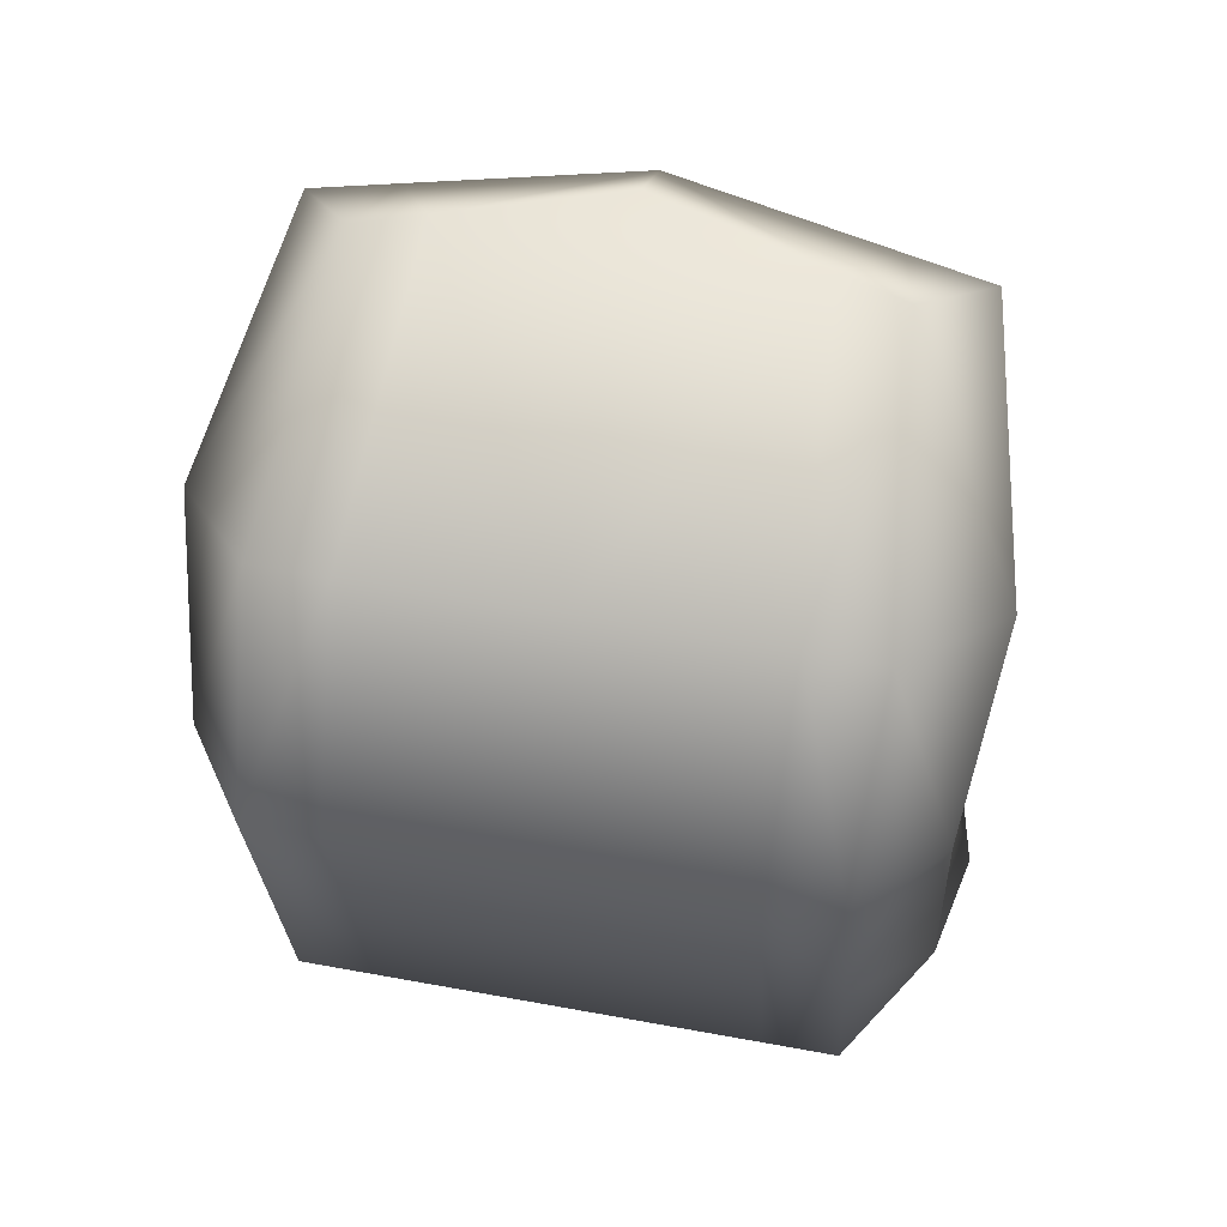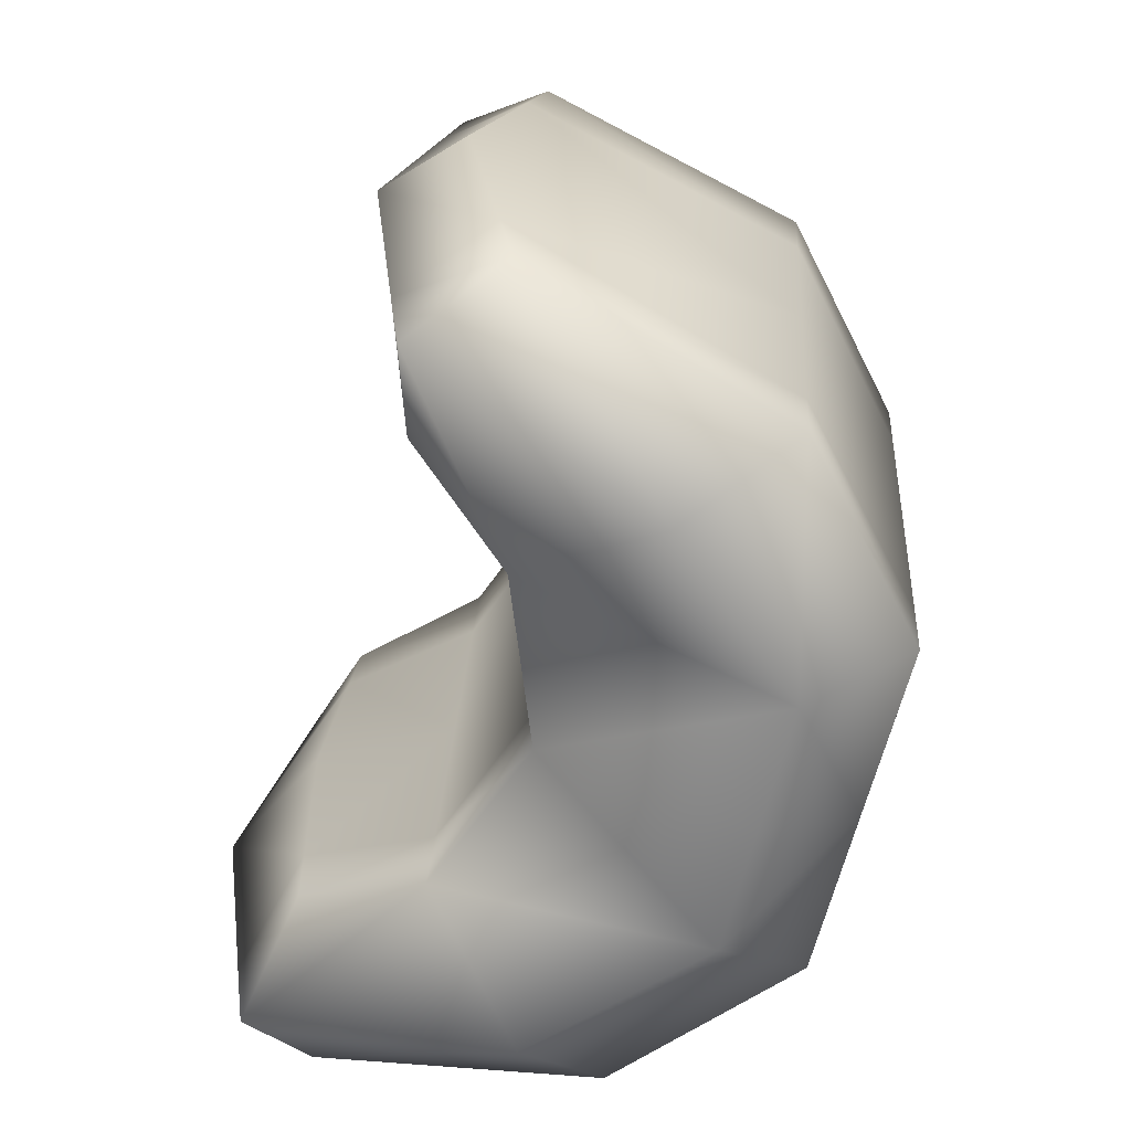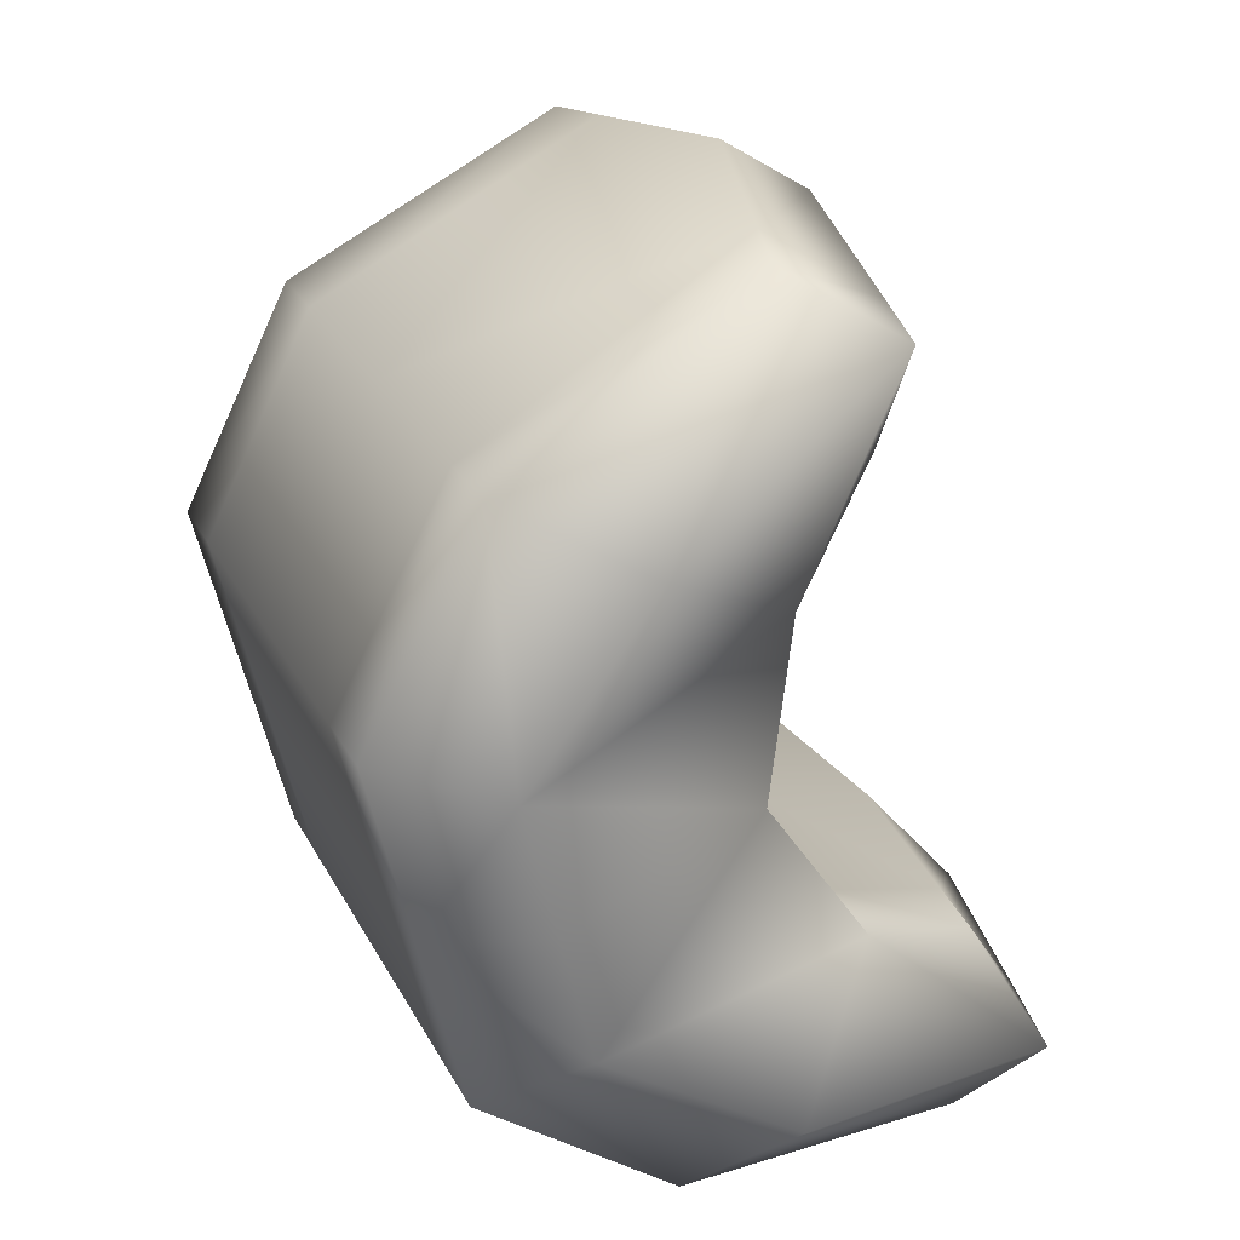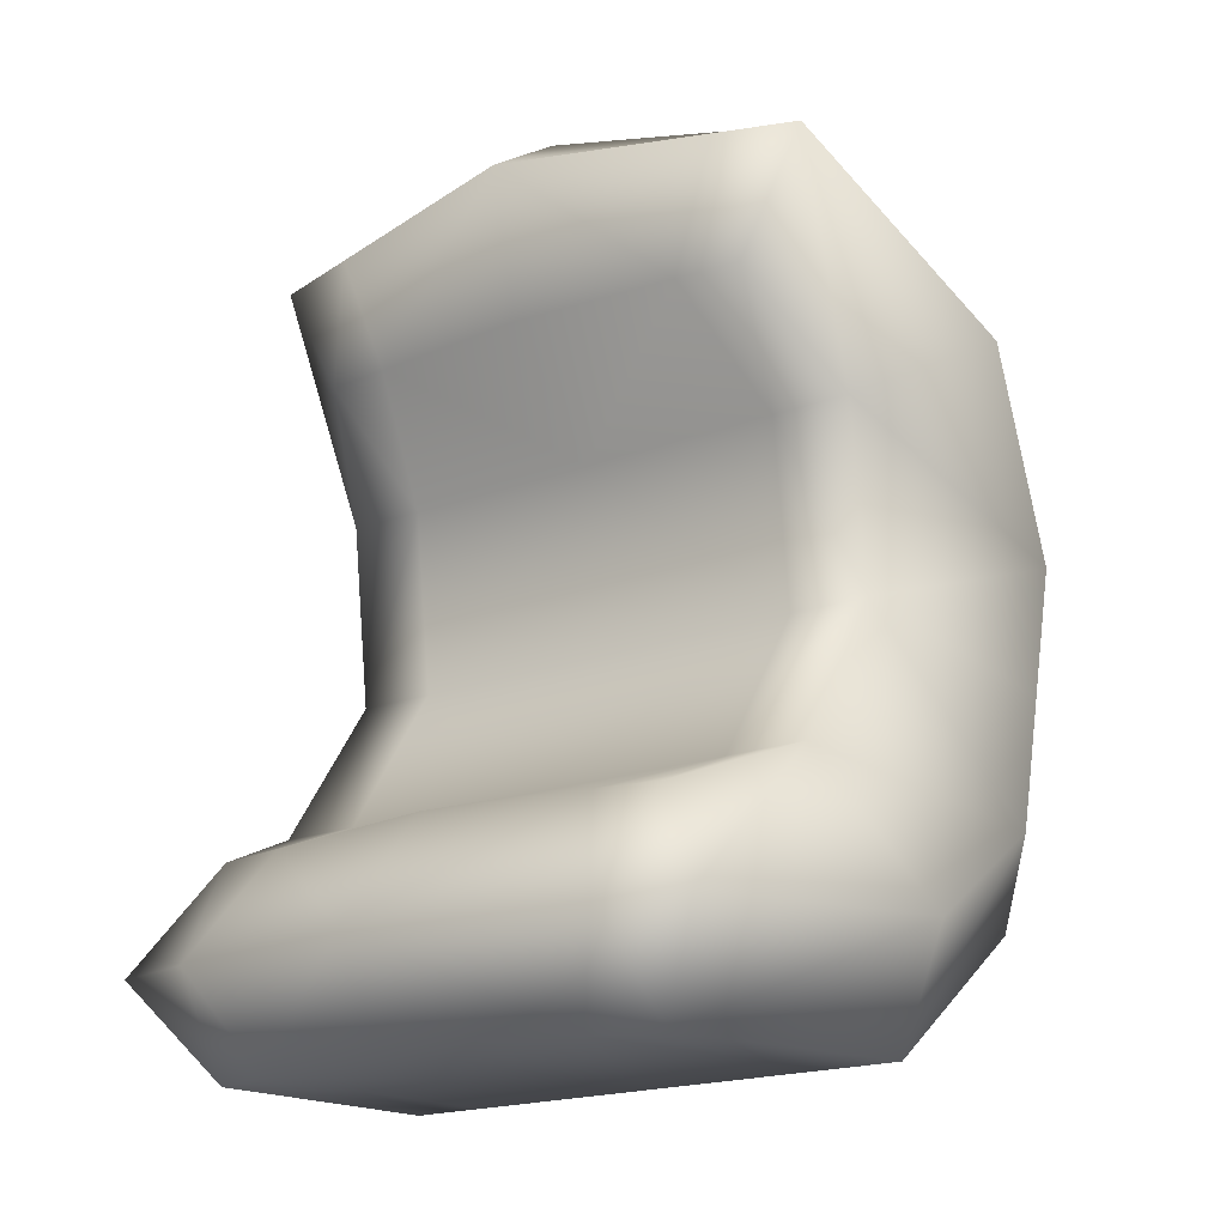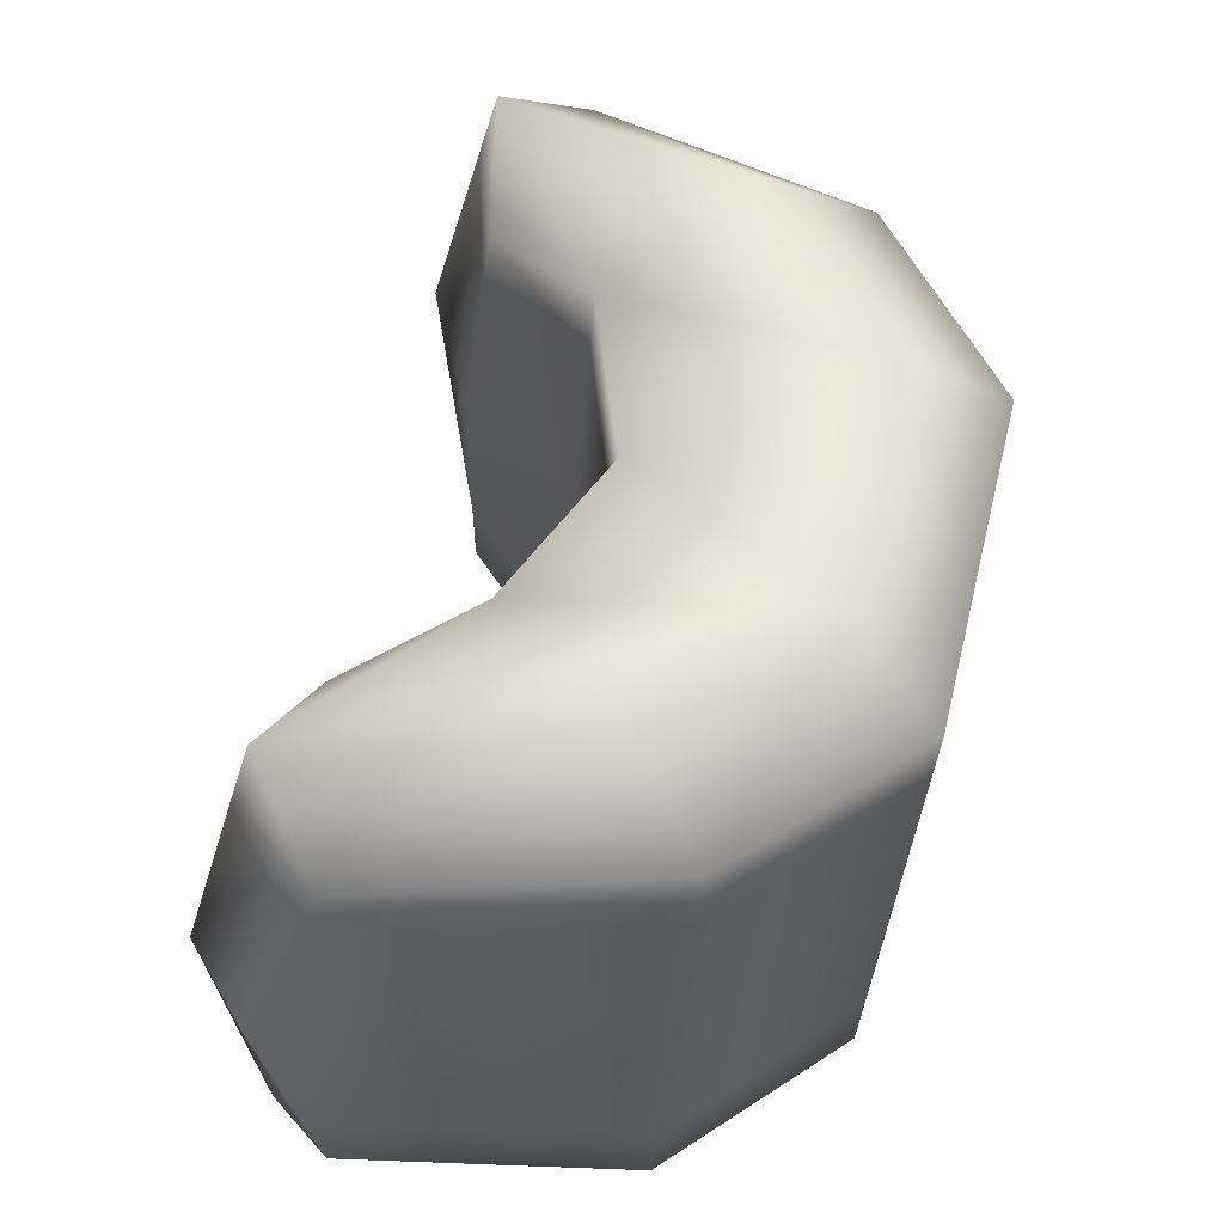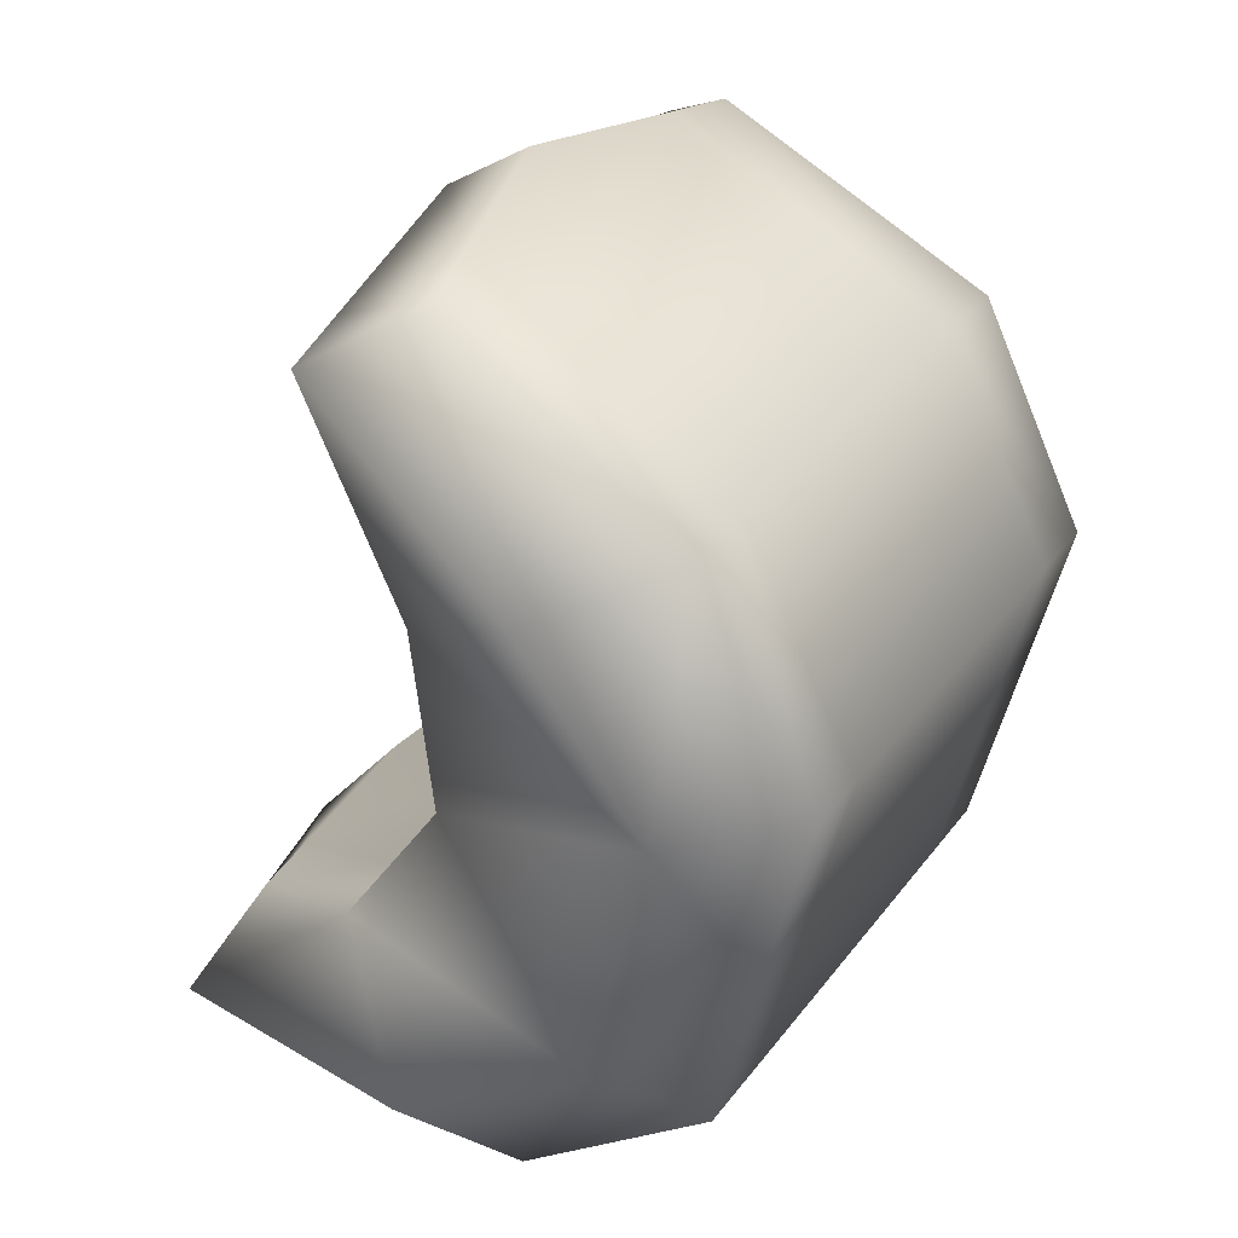
<metadata>
{"format":"obj","ext":"obj","renderer":"f3d","projection":"perspective","resolution":1024,"background":"white","views":[{"elev":50.8,"azim":6.2,"up":"+Z"},{"elev":27.4,"azim":-91.9,"up":"+Z"},{"elev":26.5,"azim":62.4,"up":"+Z"},{"elev":-18.0,"azim":-148.3,"up":"+Z"},{"elev":-35.5,"azim":-99.0,"up":"+Z"},{"elev":33.0,"azim":-64.5,"up":"+Z"}]}
</metadata>
<code>
v -43.12 128.5 -14.28
v -42.98 130.1 -20.98
v -44.58 139.2 -11.71
v -43.26 126.9 -7.578
v -77.26 131.6 -14.22
v -73.88 141.9 -11.66
v -77.12 133.2 -20.92
v -77.4 130 -7.52
v -42.53 153.6 -27.44
v -46.07 151.3 -22.1
v -44.12 144.4 -19.4
v -41.03 139.5 -26.55
v -46.17 151.1 -32.13
v -46 135.9 -31.59
v -49.79 136.3 -31.58
v -49.44 152.3 -32.11
v -47.11 126 -24.49
v -50.85 126.4 -24.49
v -46.75 154.9 -27.43
v -46.07 151.3 -22.1
v -49.42 151.8 -21.97
v -48.21 144.8 -19.4
v -44.12 144.4 -19.4
v -48.67 139.6 -11.7
v -44.58 139.2 -11.71
v -49.42 151.8 -21.97
v -59.57 137.2 -31.56
v -57.9 155.5 -32.06
v -60.46 127.3 -24.47
v -57.65 158.1 -27.46
v -58.09 153.2 -21.67
v -58.77 145.7 -19.38
v -59.23 140.5 -11.68
v -58.09 153.2 -21.67
v -47.29 123.9 -15.49
v -51.03 124.2 -15.49
v -60.64 125.1 -15.47
v -43.27 144.8 8.961
v -41.61 132.6 1.726
v -44.47 140.3 -2.472
v -46.58 145.2 3.005
v -47.07 140.4 11.8
v -50.35 141.5 12.22
v -50.52 127.5 4.384
v -46.74 127.2 4.378
v -47.48 121.7 -6.492
v -51.22 122 -6.486
v -47.5 145.9 9.366
v -44.47 140.3 -2.472
v -48.55 140.7 -2.465
v -49.93 145.7 3.007
v -58.83 144.4 13.3
v -60.31 128.4 4.401
v -60.83 122.9 -6.47
v -58.43 148.9 10.45
v -59.11 141.6 -2.447
v -58.6 147.2 3.031
v -73.34 156.4 -27.39
v -77.37 142.8 -26.49
v -73.41 147.1 -19.35
v -70.26 153.5 -22.05
v -70.23 153.2 -32.09
v -66.8 153.9 -32.08
v -69.35 138 -31.55
v -73.14 138.4 -31.54
v -73.81 128.5 -24.45
v -70.07 128.1 -24.46
v -68.95 156.9 -27.39
v -70.26 153.5 -22.05
v -73.41 147.1 -19.35
v -69.33 146.7 -19.36
v -66.87 153.4 -21.95
v -73.88 141.9 -11.66
v -69.79 141.5 -11.67
v -66.87 153.4 -21.95
v -74 126.3 -15.45
v -70.26 126 -15.45
v -74.08 147.6 9.013
v -70.77 147.4 3.045
v -73.76 143 -2.422
v -77.95 135.9 1.787
v -71.14 142.6 11.84
v -73.87 129.7 4.423
v -70.09 129.3 4.417
v -67.71 143.1 12.25
v -74.18 124.1 -6.448
v -70.44 123.8 -6.454
v -69.71 148 9.403
v -67.38 147.3 3.036
v -69.67 142.6 -2.429
v -73.76 143 -2.422
f 1 2 3
f 1 3 4
f 5 6 7
f 5 8 6
f 9 10 11
f 9 11 12
f 13 14 15
f 13 15 16
f 17 18 15
f 17 15 14
f 11 3 2
f 11 2 12
f 13 16 19
f 13 19 9
f 20 21 22
f 20 22 23
f 22 24 25
f 22 25 23
f 13 9 12
f 13 12 14
f 14 12 2
f 14 2 17
f 19 26 10
f 19 10 9
f 16 15 27
f 16 27 28
f 18 29 27
f 18 27 15
f 16 28 30
f 16 30 19
f 21 31 32
f 21 32 22
f 32 33 24
f 32 24 22
f 30 34 26
f 30 26 19
f 18 17 35
f 18 35 36
f 35 17 2
f 35 2 1
f 29 18 36
f 29 36 37
f 38 39 40
f 38 40 41
f 42 43 44
f 42 44 45
f 46 45 44
f 46 44 47
f 40 39 4
f 40 4 3
f 42 38 48
f 42 48 43
f 41 49 50
f 41 50 51
f 50 49 25
f 50 25 24
f 42 45 39
f 42 39 38
f 45 46 4
f 45 4 39
f 48 38 41
f 48 41 51
f 43 52 53
f 43 53 44
f 47 44 53
f 47 53 54
f 43 48 55
f 43 55 52
f 51 50 56
f 51 56 57
f 56 50 24
f 56 24 33
f 55 48 51
f 55 51 57
f 35 46 47
f 35 47 36
f 35 1 4
f 35 4 46
f 36 47 54
f 36 54 37
f 58 59 60
f 58 60 61
f 62 63 64
f 62 64 65
f 66 65 64
f 66 64 67
f 60 59 7
f 60 7 6
f 62 58 68
f 62 68 63
f 69 70 71
f 69 71 72
f 71 70 73
f 71 73 74
f 62 65 59
f 62 59 58
f 65 66 7
f 65 7 59
f 68 58 61
f 68 61 75
f 63 28 27
f 63 27 64
f 67 64 27
f 67 27 29
f 63 68 30
f 63 30 28
f 72 71 32
f 72 32 31
f 32 71 74
f 32 74 33
f 30 68 75
f 30 75 34
f 76 66 67
f 76 67 77
f 76 5 7
f 76 7 66
f 77 67 29
f 77 29 37
f 78 79 80
f 78 80 81
f 82 83 84
f 82 84 85
f 86 87 84
f 86 84 83
f 80 6 8
f 80 8 81
f 82 85 88
f 82 88 78
f 79 89 90
f 79 90 91
f 90 74 73
f 90 73 91
f 82 78 81
f 82 81 83
f 83 81 8
f 83 8 86
f 88 89 79
f 88 79 78
f 85 84 53
f 85 53 52
f 87 54 53
f 87 53 84
f 85 52 55
f 85 55 88
f 89 57 56
f 89 56 90
f 56 33 74
f 56 74 90
f 55 57 89
f 55 89 88
f 87 86 76
f 87 76 77
f 76 86 8
f 76 8 5
f 54 87 77
f 54 77 37

</code>
